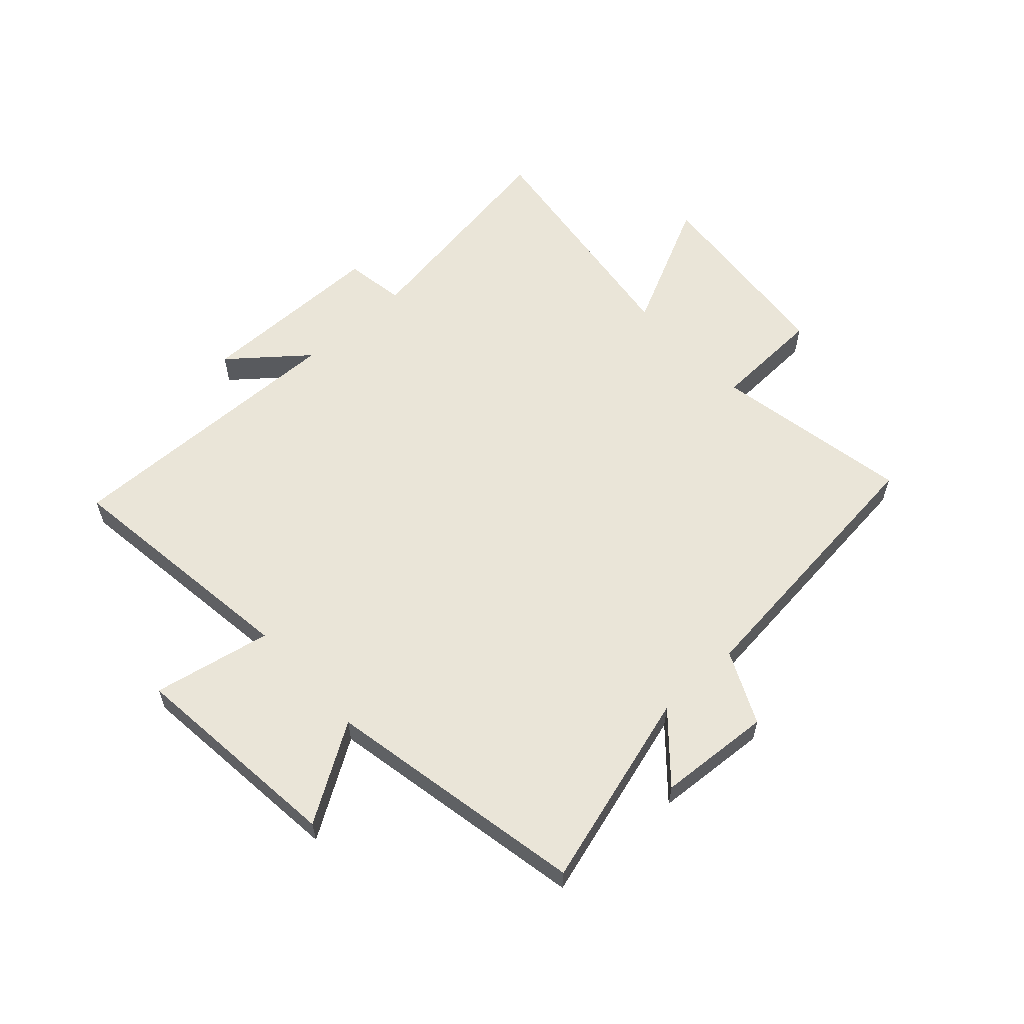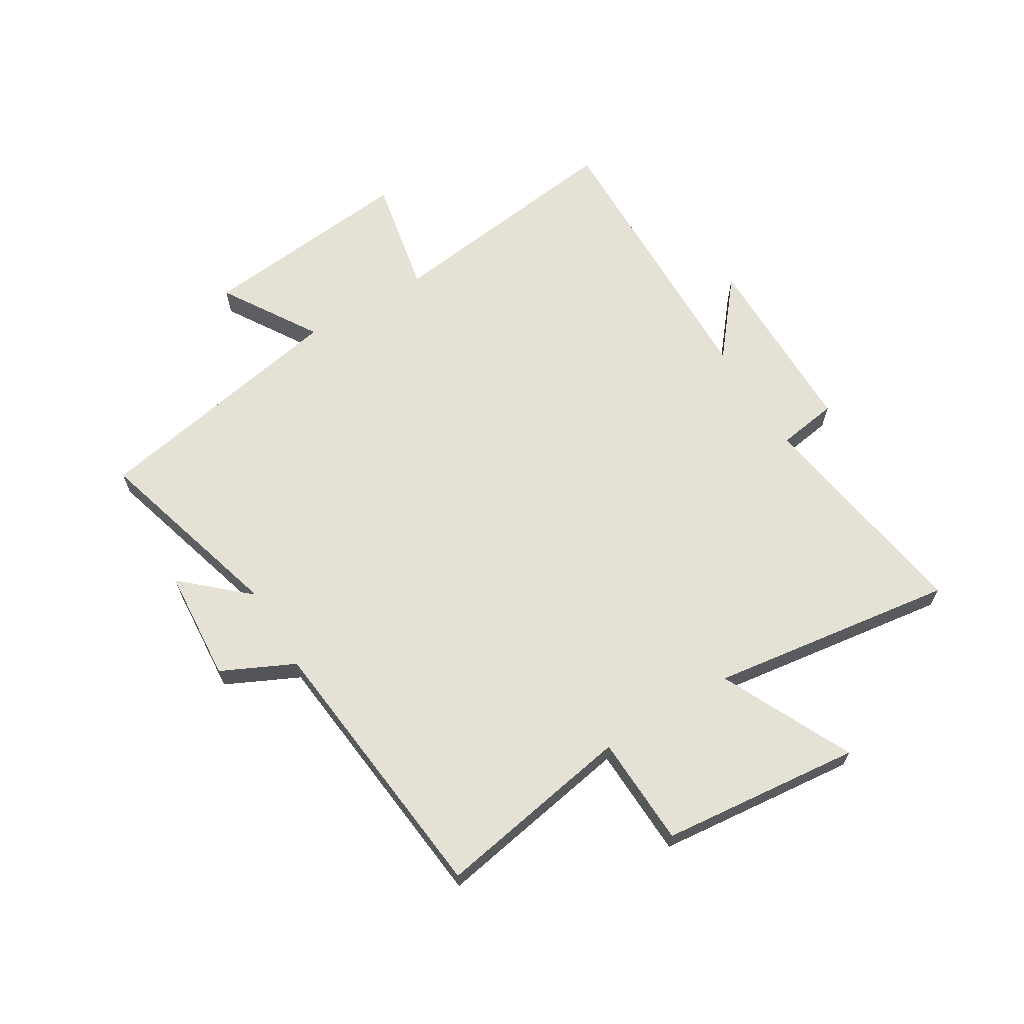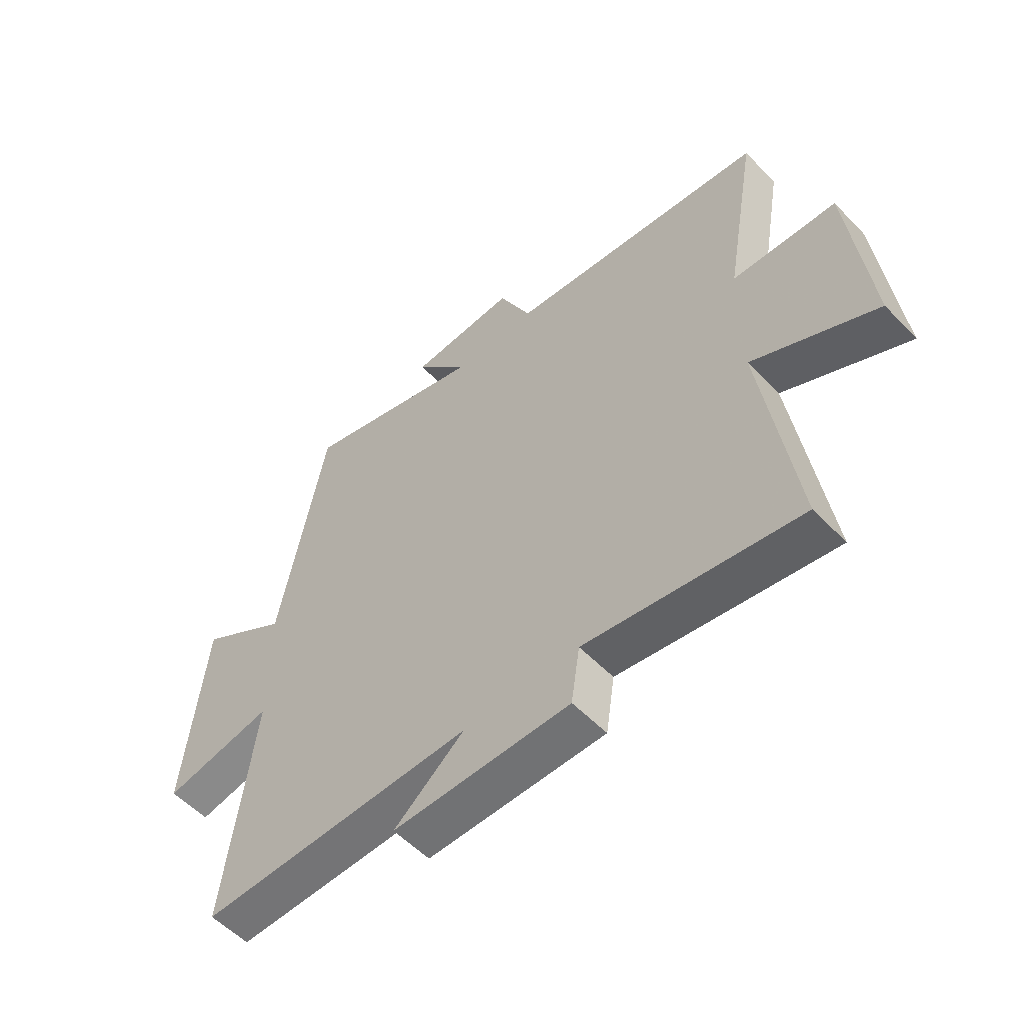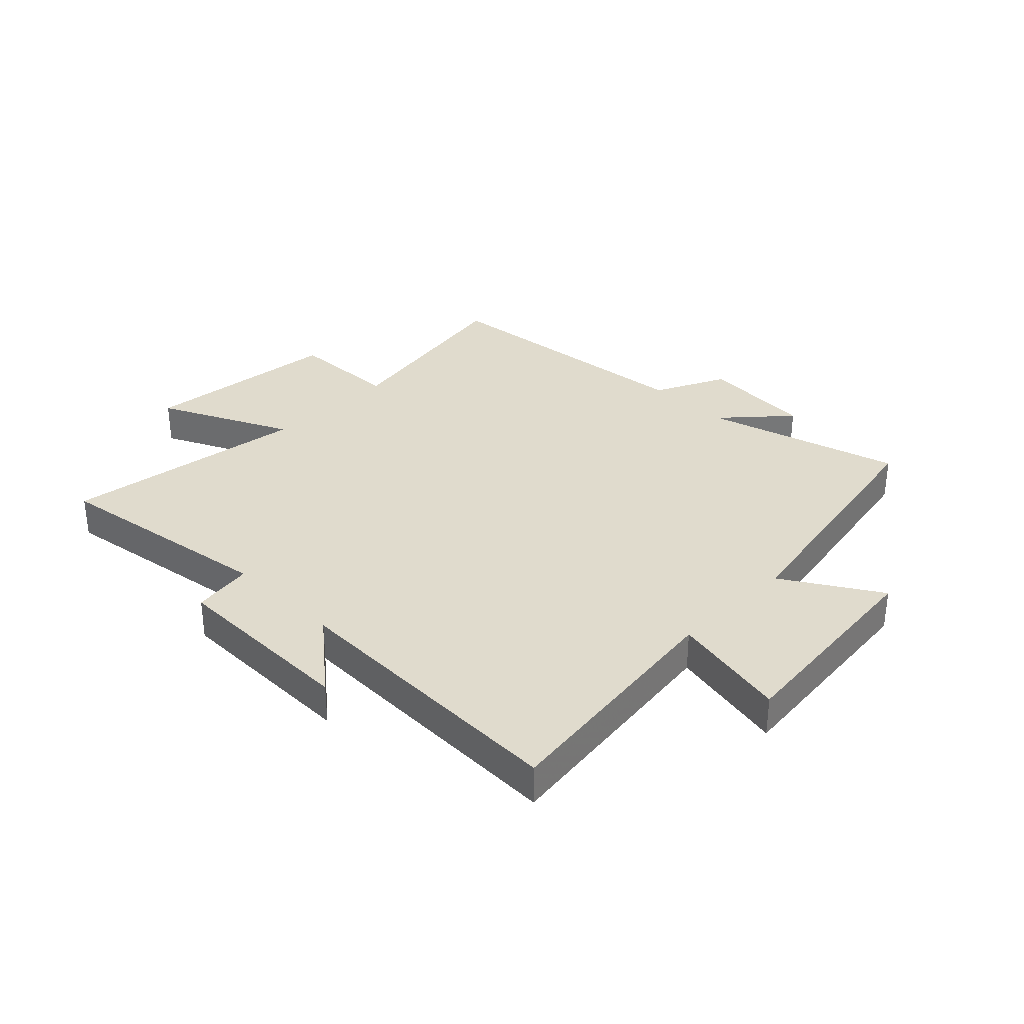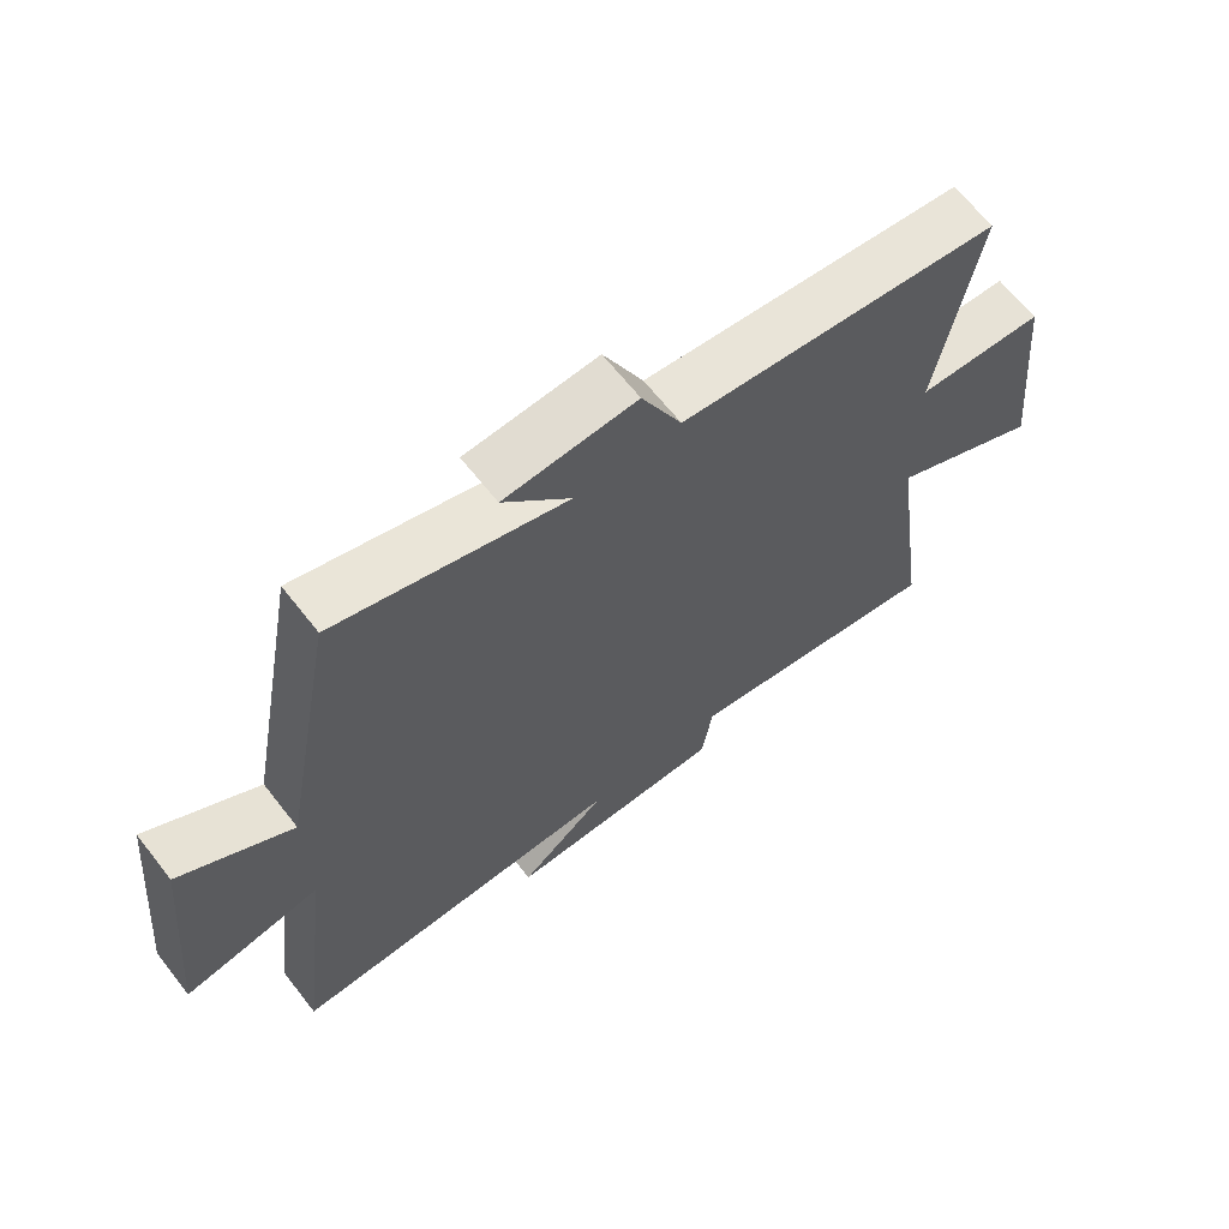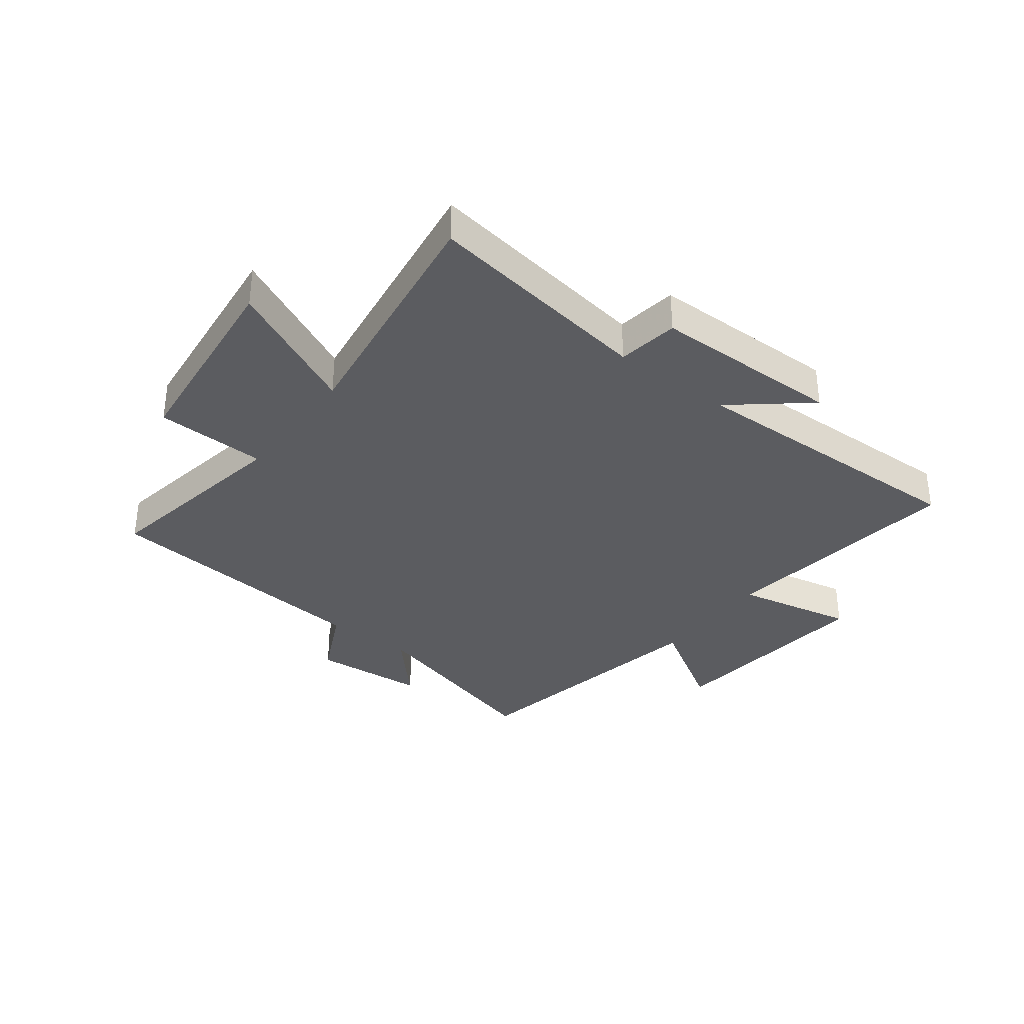
<metadata>
{"format":"obj","ext":"obj","renderer":"f3d","projection":"perspective","resolution":1024,"background":"white","views":[{"elev":58.8,"azim":-42.7,"up":"+Y"},{"elev":65.1,"azim":58.7,"up":"+Y"},{"elev":-55.3,"azim":42.9,"up":"+Z"},{"elev":33.2,"azim":-135.1,"up":"+Y"},{"elev":65.4,"azim":-38.1,"up":"+Z"},{"elev":-34.6,"azim":142.9,"up":"+Y"}]}
</metadata>
<code>
v 0.56 0.07 -0.561
v 0.167 0.07 -0.5
v 0.151 0.07 -0.605
v -0.177 0.07 -0.607
v -0.047 0.07 -0.5
v -0.554 0.07 -0.511
v -0.5 0.07 -0.085
v -0.704 0.07 -0.126
v -0.666 0.07 0.248
v -0.5 0.07 0.145
v -0.415 0.07 0.597
v -0.075 0.07 0.5
v -0.175 0.07 0.611
v 0.021 0.07 0.625
v 0.081 0.07 0.5
v 0.56 0.07 0.45
v 0.5 0.07 0.108
v 0.691 0.07 0.101
v 0.727 0.07 -0.245
v 0.5 0.07 -0.136
v 0.56 0 -0.561
v 0.167 0 -0.5
v 0.151 0 -0.605
v -0.177 0 -0.607
v -0.047 0 -0.5
v -0.554 0 -0.511
v -0.5 0 -0.085
v -0.704 0 -0.126
v -0.666 0 0.248
v -0.5 0 0.145
v -0.415 0 0.597
v -0.075 0 0.5
v -0.175 0 0.611
v 0.021 0 0.625
v 0.081 0 0.5
v 0.56 0 0.45
v 0.5 0 0.108
v 0.691 0 0.101
v 0.727 0 -0.245
v 0.5 0 -0.136
f 17 18 19 20
f 15 16 17
f 15 17 20
f 12 13 14 15
f 12 15 20 1
f 10 11 12 1
f 7 8 9 10
f 5 6 7
f 5 7 10
f 2 3 4 5
f 2 5 10
f 1 2 10
f 40 39 38 37
f 37 36 35
f 40 37 35
f 35 34 33 32
f 21 40 35 32
f 21 32 31 30
f 30 29 28 27
f 27 26 25
f 30 27 25
f 25 24 23 22
f 30 25 22
f 30 22 21
f 1 21 22 2
f 2 22 23 3
f 3 23 24 4
f 4 24 25 5
f 5 25 26 6
f 6 26 27 7
f 7 27 28 8
f 8 28 29 9
f 9 29 30 10
f 10 30 31 11
f 11 31 32 12
f 12 32 33 13
f 13 33 34 14
f 14 34 35 15
f 15 35 36 16
f 16 36 37 17
f 17 37 38 18
f 18 38 39 19
f 19 39 40 20
f 20 40 21 1

</code>
